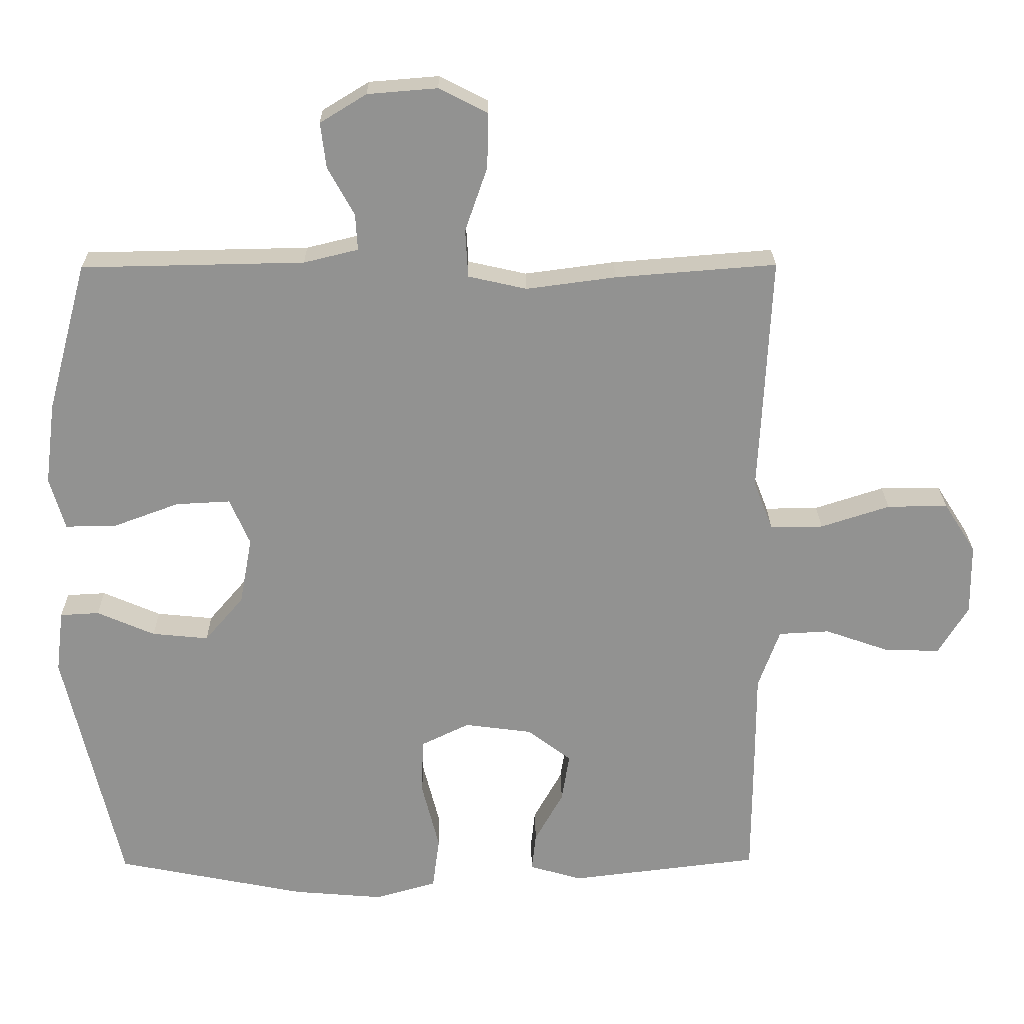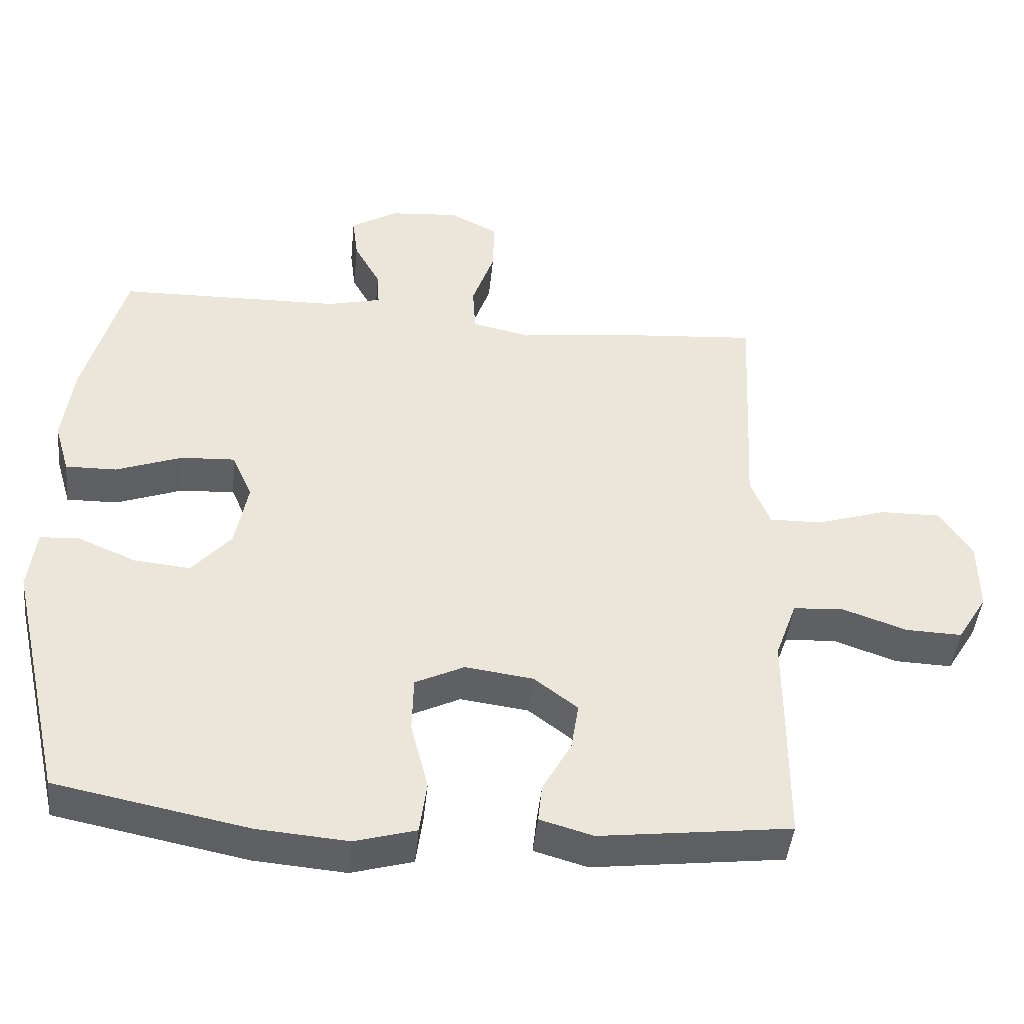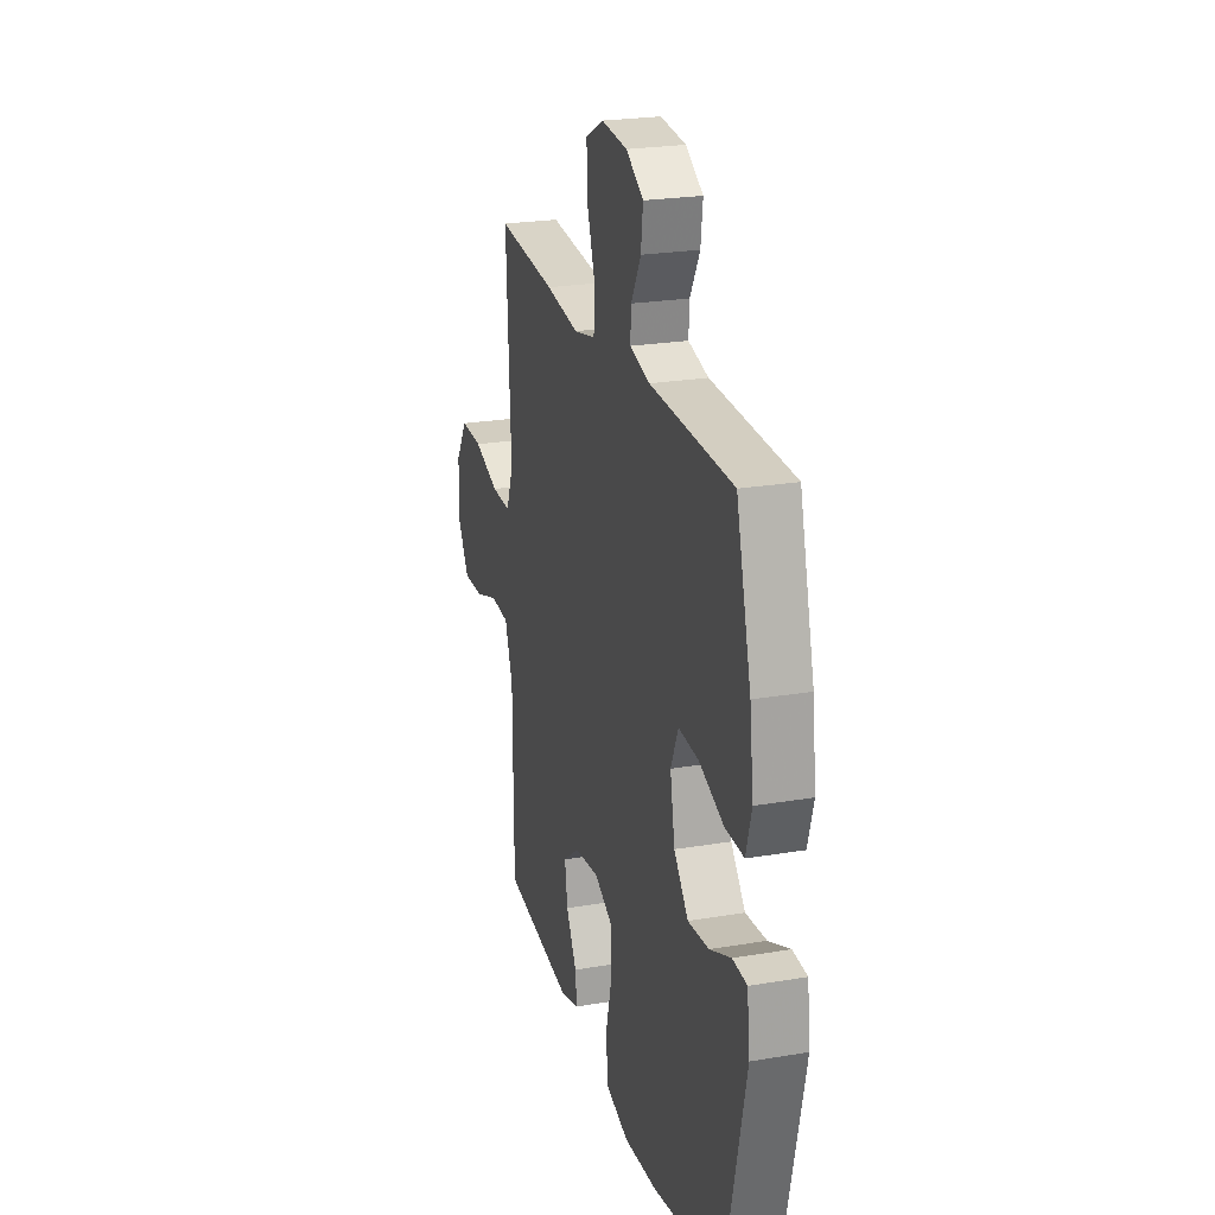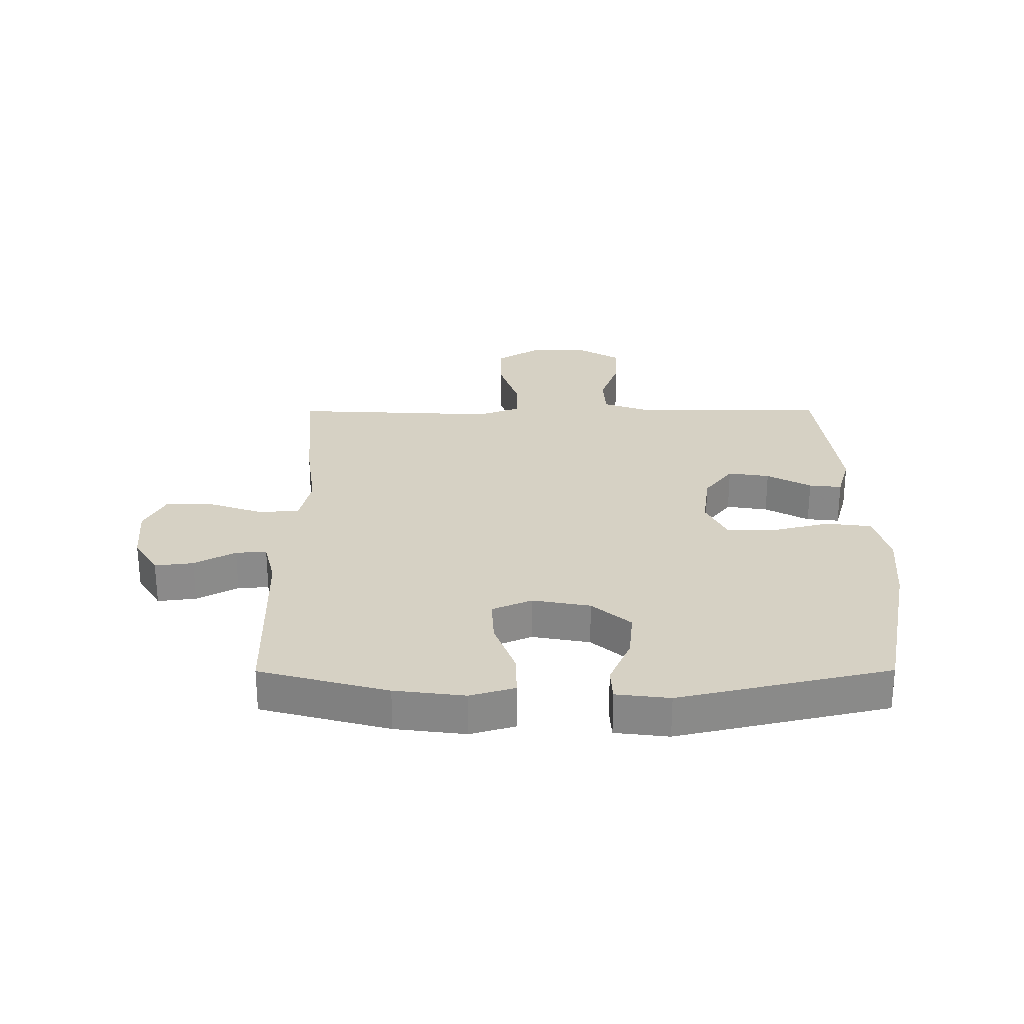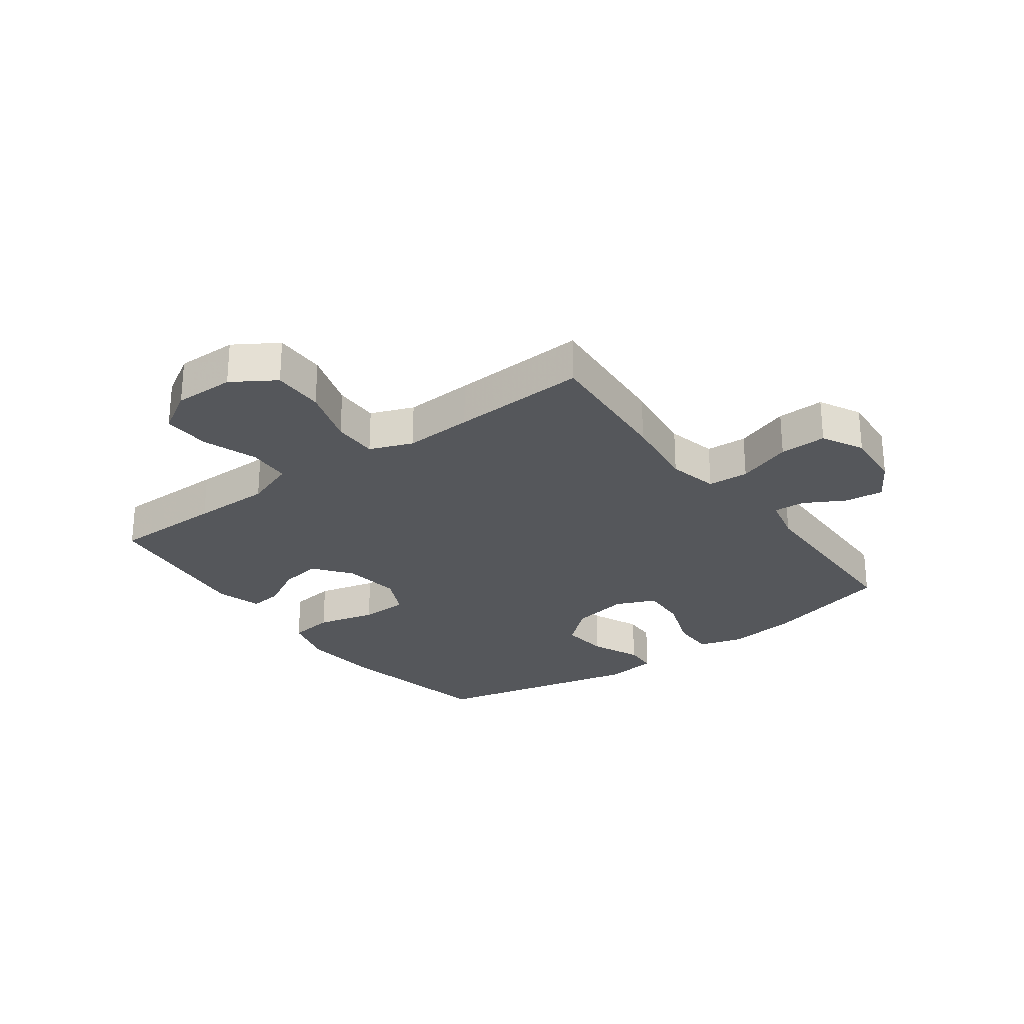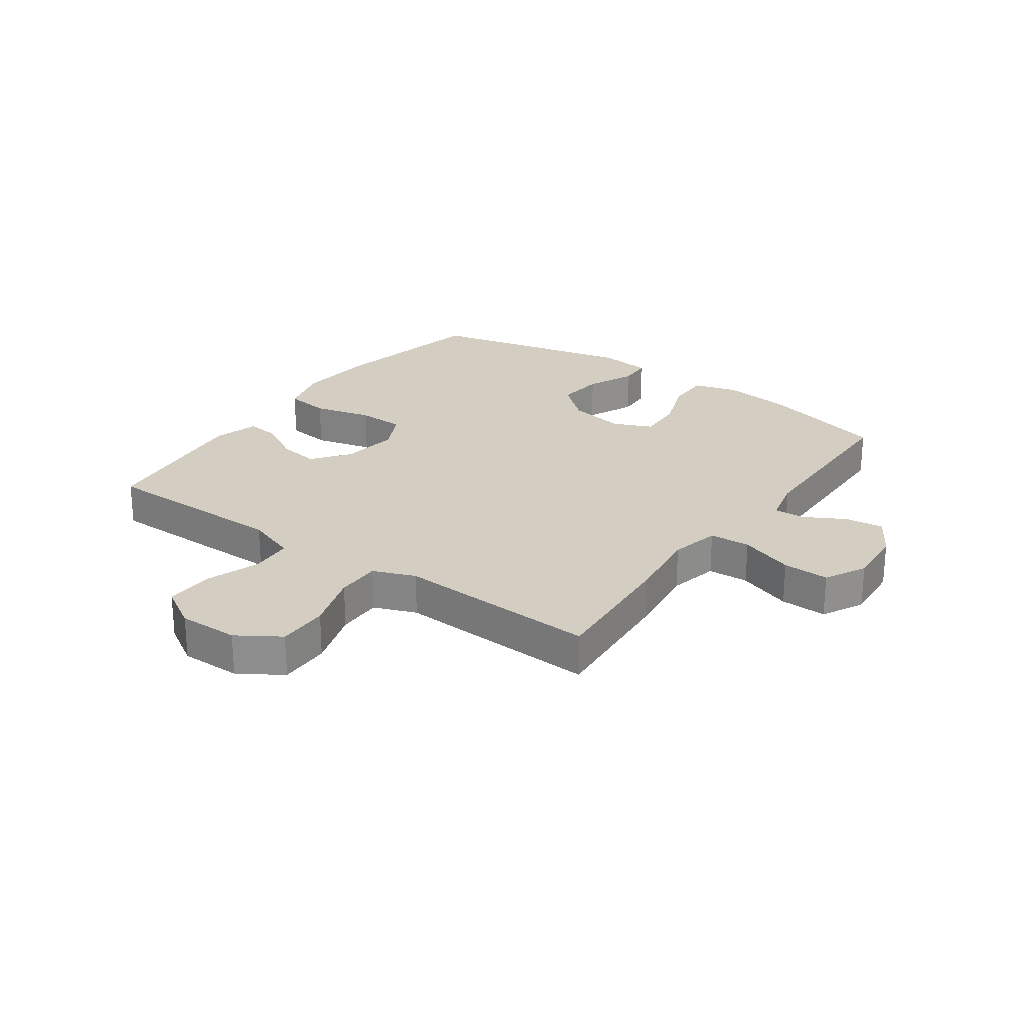
<metadata>
{"format":"obj","ext":"obj","renderer":"f3d","projection":"perspective","resolution":1024,"background":"white","views":[{"elev":23.8,"azim":179.3,"up":"+Z"},{"elev":-44.6,"azim":174.3,"up":"+Z"},{"elev":23.9,"azim":74.3,"up":"+Z"},{"elev":26.8,"azim":89.8,"up":"+Y"},{"elev":-26.7,"azim":-53.5,"up":"+Y"},{"elev":25.0,"azim":-54.5,"up":"+Y"}]}
</metadata>
<code>
v -0.5 0.07 -0.5
v -0.501 0.07 -0.313
v -0.501 0.07 -0.181
v -0.532 0.07 -0.095
v -0.605 0.07 -0.091
v -0.696 0.07 -0.123
v -0.777 0.07 -0.126
v -0.82 0.07 -0.055
v -0.819 0.07 0.047
v -0.773 0.07 0.119
v -0.686 0.07 0.118
v -0.587 0.07 0.086
v -0.511 0.07 0.085
v -0.483 0.07 0.157
v -0.489 0.07 0.272
v -0.5 0.07 0.5
v -0.269 0.07 0.482
v -0.14 0.07 0.465
v -0.056 0.07 0.484
v -0.052 0.07 0.553
v -0.084 0.07 0.645
v -0.086 0.07 0.724
v -0.016 0.07 0.76
v 0.084 0.07 0.752
v 0.151 0.07 0.711
v 0.143 0.07 0.646
v 0.105 0.07 0.577
v 0.102 0.07 0.525
v 0.18 0.07 0.506
v 0.5 0.07 0.5
v 0.558 0.07 0.285
v 0.573 0.07 0.167
v 0.551 0.07 0.092
v 0.478 0.07 0.093
v 0.383 0.07 0.128
v 0.305 0.07 0.132
v 0.276 0.07 0.065
v 0.294 0.07 -0.032
v 0.35 0.07 -0.097
v 0.431 0.07 -0.089
v 0.514 0.07 -0.053
v 0.57 0.07 -0.056
v 0.581 0.07 -0.146
v 0.5 0.07 -0.5
v 0.226 0.07 -0.555
v 0.096 0.07 -0.566
v 0.008 0.07 -0.541
v -0.002 0.07 -0.465
v 0.023 0.07 -0.366
v 0.021 0.07 -0.285
v -0.049 0.07 -0.251
v -0.146 0.07 -0.264
v -0.209 0.07 -0.312
v -0.198 0.07 -0.382
v -0.157 0.07 -0.456
v -0.151 0.07 -0.511
v -0.227 0.07 -0.533
v -0.5 0 -0.5
v -0.501 0 -0.313
v -0.501 0 -0.181
v -0.532 0 -0.095
v -0.605 0 -0.091
v -0.696 0 -0.123
v -0.777 0 -0.126
v -0.82 0 -0.055
v -0.819 0 0.047
v -0.773 0 0.119
v -0.686 0 0.118
v -0.587 0 0.086
v -0.511 0 0.085
v -0.483 0 0.157
v -0.489 0 0.272
v -0.5 0 0.5
v -0.269 0 0.482
v -0.14 0 0.465
v -0.056 0 0.484
v -0.052 0 0.553
v -0.084 0 0.645
v -0.086 0 0.724
v -0.016 0 0.76
v 0.084 0 0.752
v 0.151 0 0.711
v 0.143 0 0.646
v 0.105 0 0.577
v 0.102 0 0.525
v 0.18 0 0.506
v 0.5 0 0.5
v 0.558 0 0.285
v 0.573 0 0.167
v 0.551 0 0.092
v 0.478 0 0.093
v 0.383 0 0.128
v 0.305 0 0.132
v 0.276 0 0.065
v 0.294 0 -0.032
v 0.35 0 -0.097
v 0.431 0 -0.089
v 0.514 0 -0.053
v 0.57 0 -0.056
v 0.581 0 -0.146
v 0.5 0 -0.5
v 0.226 0 -0.555
v 0.096 0 -0.566
v 0.008 0 -0.541
v -0.002 0 -0.465
v 0.023 0 -0.366
v 0.021 0 -0.285
v -0.049 0 -0.251
v -0.146 0 -0.264
v -0.209 0 -0.312
v -0.198 0 -0.382
v -0.157 0 -0.456
v -0.151 0 -0.511
v -0.227 0 -0.533
f 1 2 3
f 57 1 3
f 56 57 3
f 55 56 3
f 54 55 3
f 53 54 3 4
f 52 53 4
f 51 52 4
f 47 48 49
f 46 47 49
f 45 46 49
f 44 45 49
f 43 44 49
f 42 43 49
f 41 42 49
f 40 41 49
f 39 40 49 50
f 38 39 50 51
f 33 34 35
f 32 33 35
f 31 32 35
f 30 31 35
f 29 30 35
f 28 29 35 36
f 25 26 27
f 24 25 27
f 23 24 27
f 22 23 27
f 21 22 27
f 20 21 27
f 19 20 27 28
f 16 17 18
f 15 16 18
f 14 15 18
f 13 14 18 19
f 10 11 12
f 9 10 12
f 8 9 12
f 7 8 12
f 6 7 12
f 5 6 12
f 4 5 12 13
f 13 19 28
f 4 13 28
f 51 4 28
f 38 51 28
f 37 38 28
f 28 36 37
f 60 59 58
f 60 58 114
f 60 114 113
f 60 113 112
f 60 112 111
f 61 60 111 110
f 61 110 109
f 61 109 108
f 106 105 104
f 106 104 103
f 106 103 102
f 106 102 101
f 106 101 100
f 106 100 99
f 106 99 98
f 106 98 97
f 107 106 97 96
f 108 107 96 95
f 92 91 90
f 92 90 89
f 92 89 88
f 92 88 87
f 92 87 86
f 93 92 86 85
f 84 83 82
f 84 82 81
f 84 81 80
f 84 80 79
f 84 79 78
f 84 78 77
f 85 84 77 76
f 75 74 73
f 75 73 72
f 75 72 71
f 76 75 71 70
f 69 68 67
f 69 67 66
f 69 66 65
f 69 65 64
f 69 64 63
f 69 63 62
f 70 69 62 61
f 85 76 70
f 85 70 61
f 85 61 108
f 85 108 95
f 85 95 94
f 94 93 85
f 1 58 59 2
f 2 59 60 3
f 3 60 61 4
f 4 61 62 5
f 5 62 63 6
f 6 63 64 7
f 7 64 65 8
f 8 65 66 9
f 9 66 67 10
f 10 67 68 11
f 11 68 69 12
f 12 69 70 13
f 13 70 71 14
f 14 71 72 15
f 15 72 73 16
f 16 73 74 17
f 17 74 75 18
f 18 75 76 19
f 19 76 77 20
f 20 77 78 21
f 21 78 79 22
f 22 79 80 23
f 23 80 81 24
f 24 81 82 25
f 25 82 83 26
f 26 83 84 27
f 27 84 85 28
f 28 85 86 29
f 29 86 87 30
f 30 87 88 31
f 31 88 89 32
f 32 89 90 33
f 33 90 91 34
f 34 91 92 35
f 35 92 93 36
f 36 93 94 37
f 37 94 95 38
f 38 95 96 39
f 39 96 97 40
f 40 97 98 41
f 41 98 99 42
f 42 99 100 43
f 43 100 101 44
f 44 101 102 45
f 45 102 103 46
f 46 103 104 47
f 47 104 105 48
f 48 105 106 49
f 49 106 107 50
f 50 107 108 51
f 51 108 109 52
f 52 109 110 53
f 53 110 111 54
f 54 111 112 55
f 55 112 113 56
f 56 113 114 57
f 57 114 58 1

</code>
